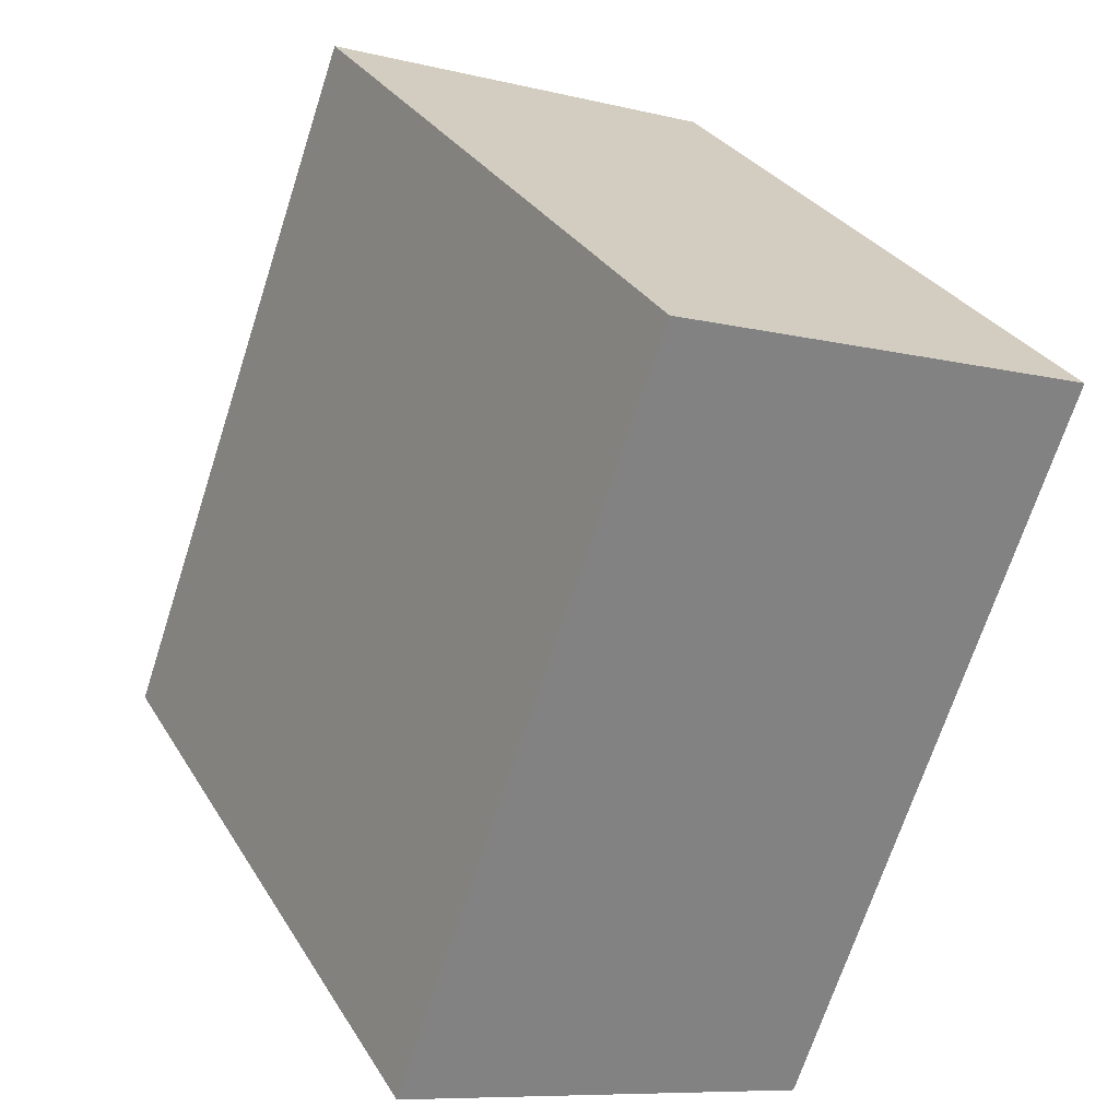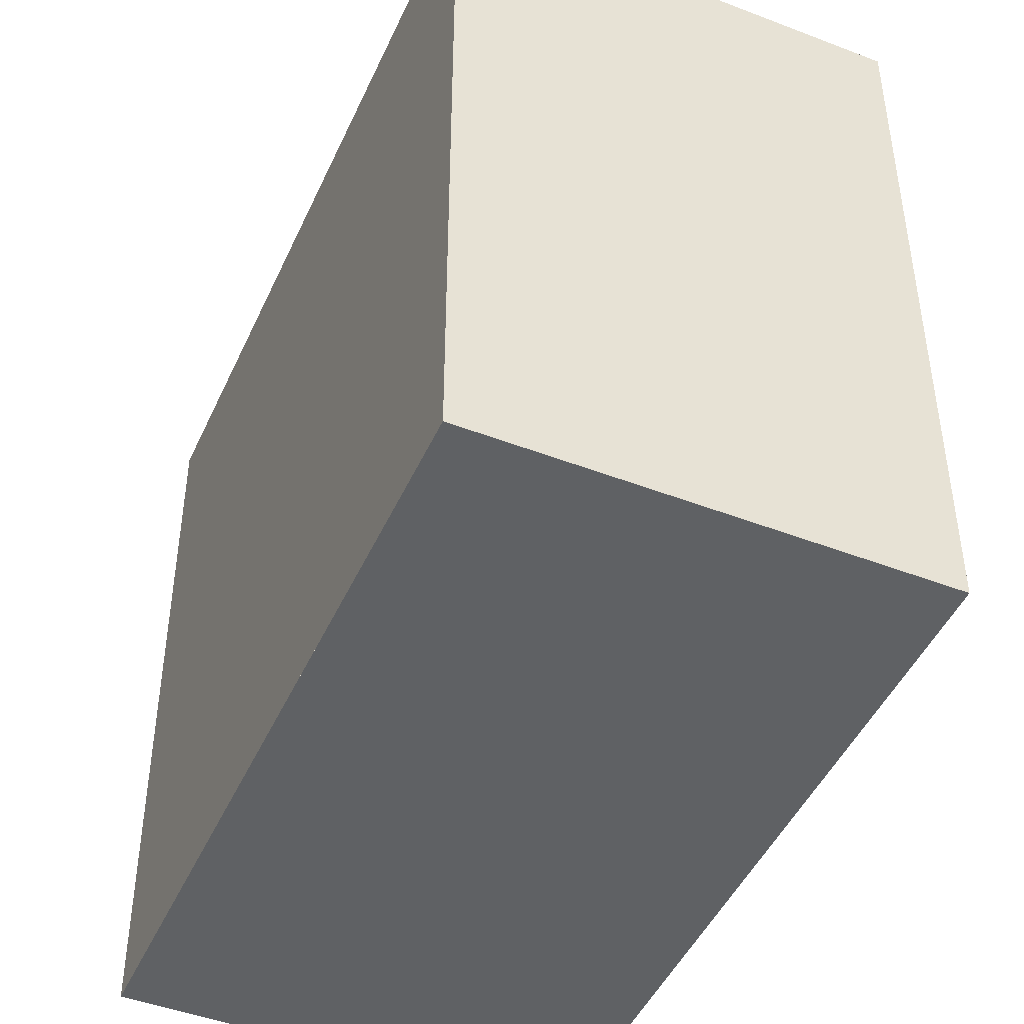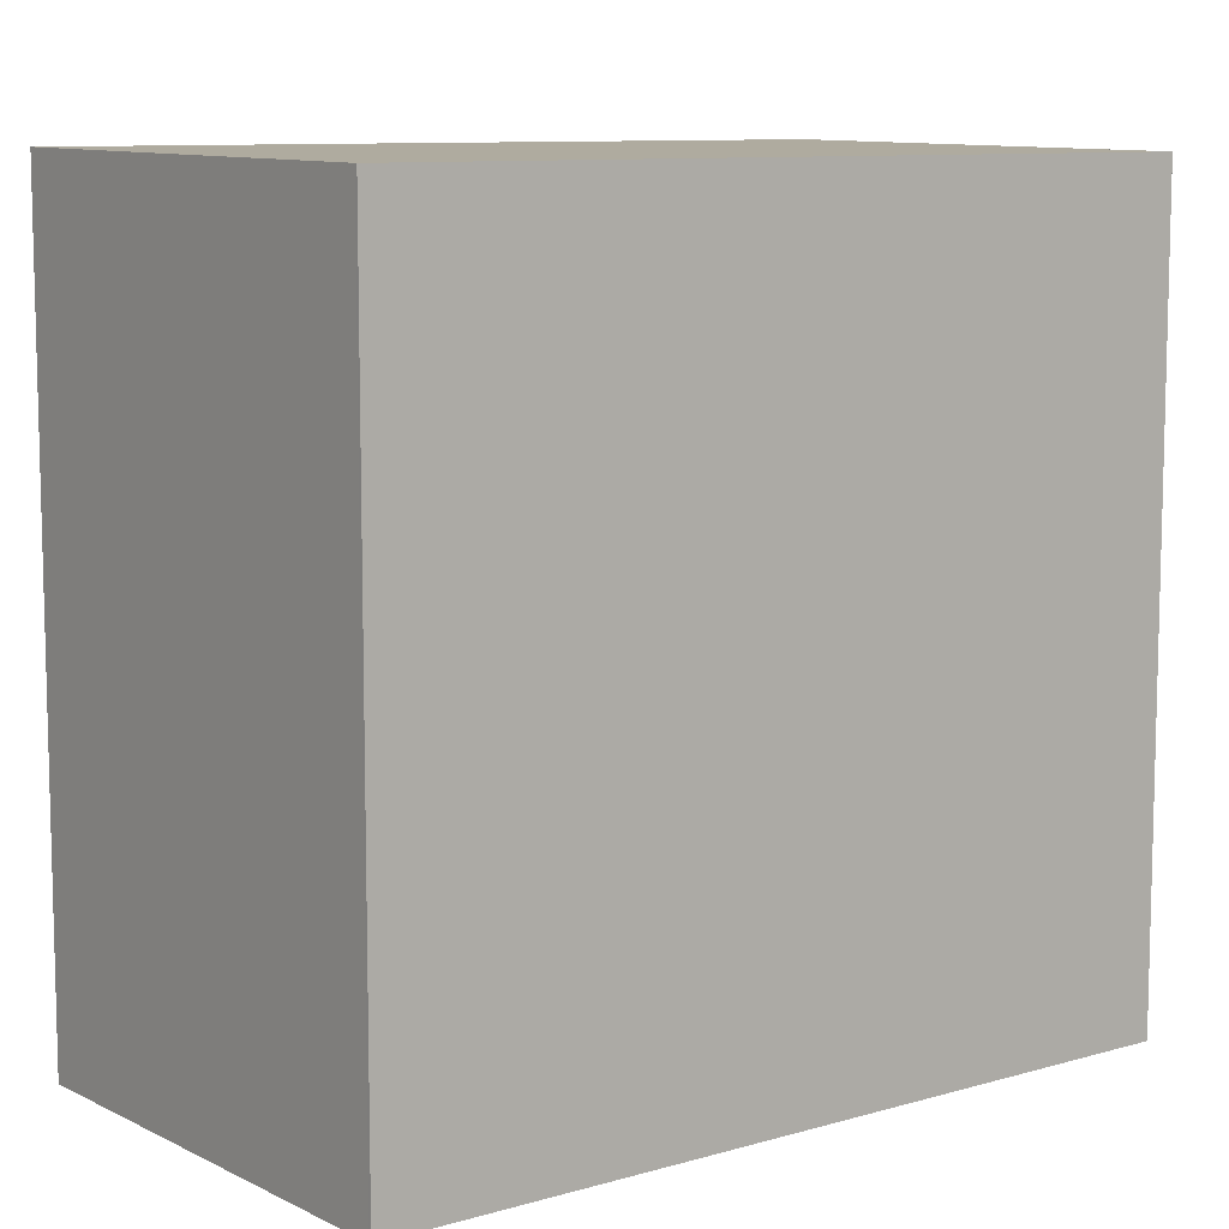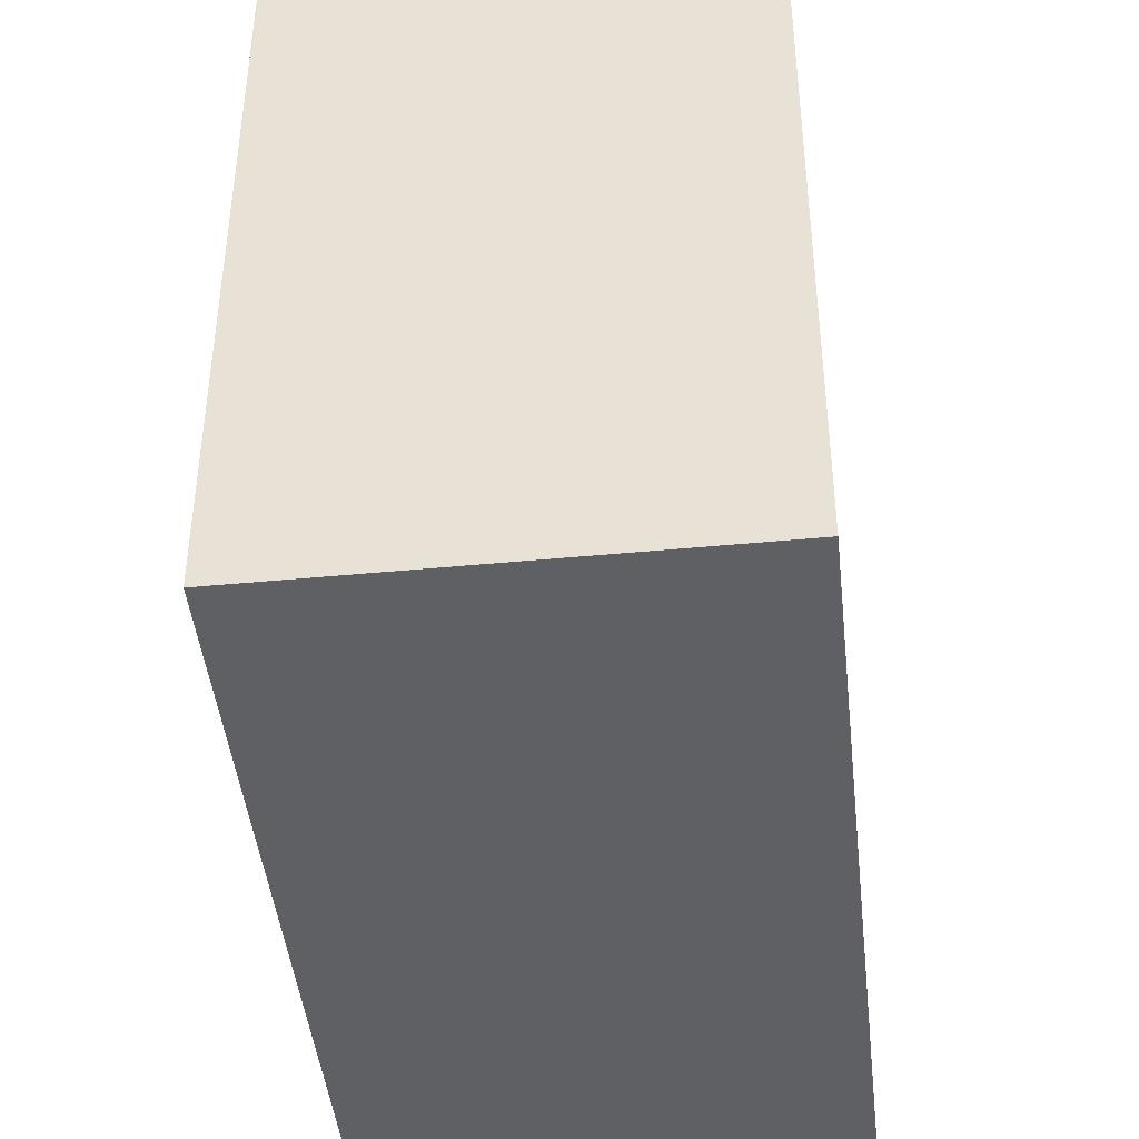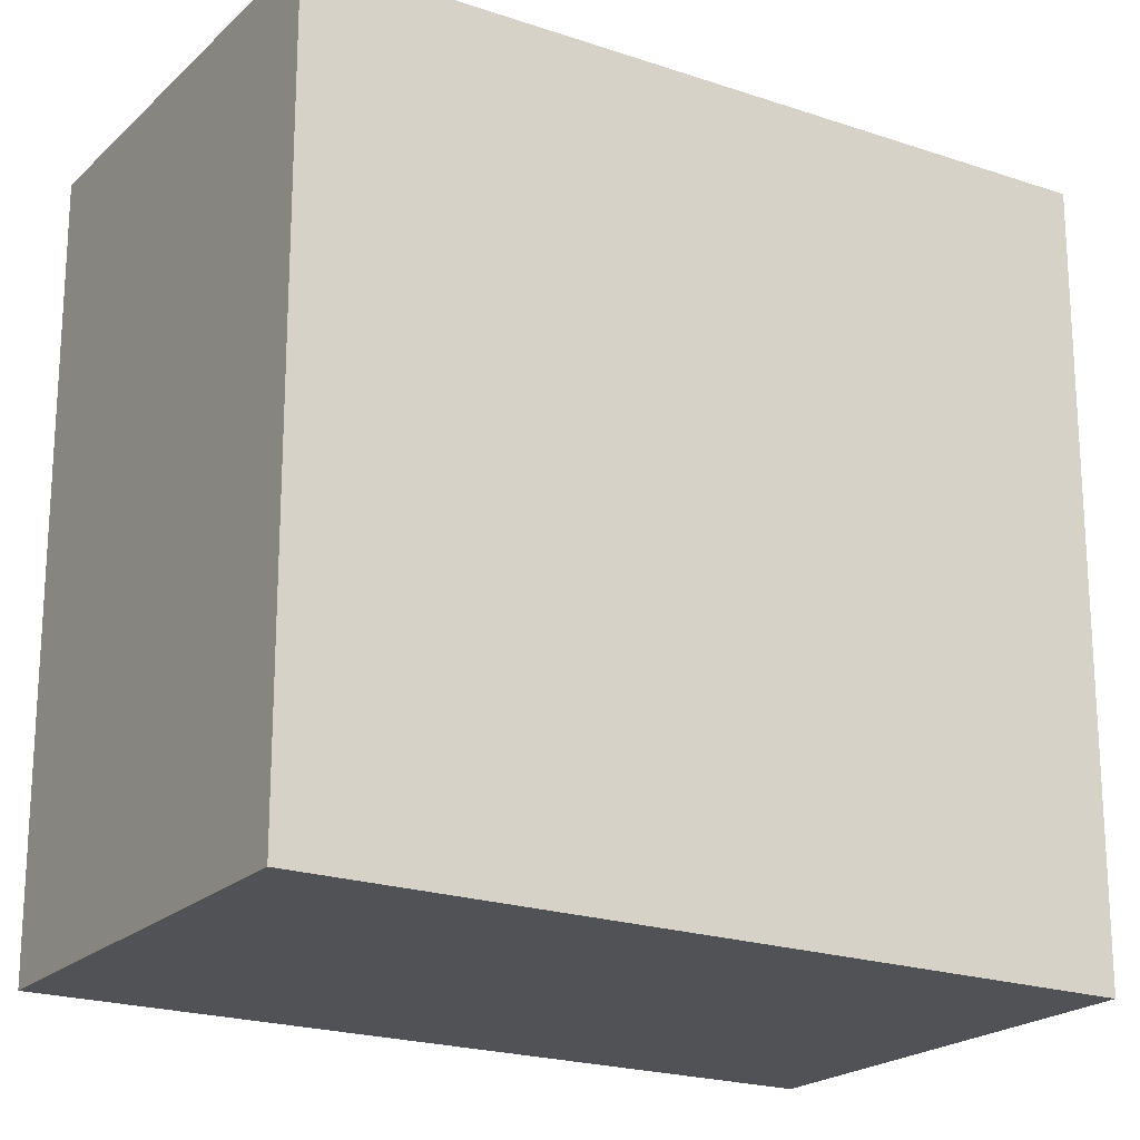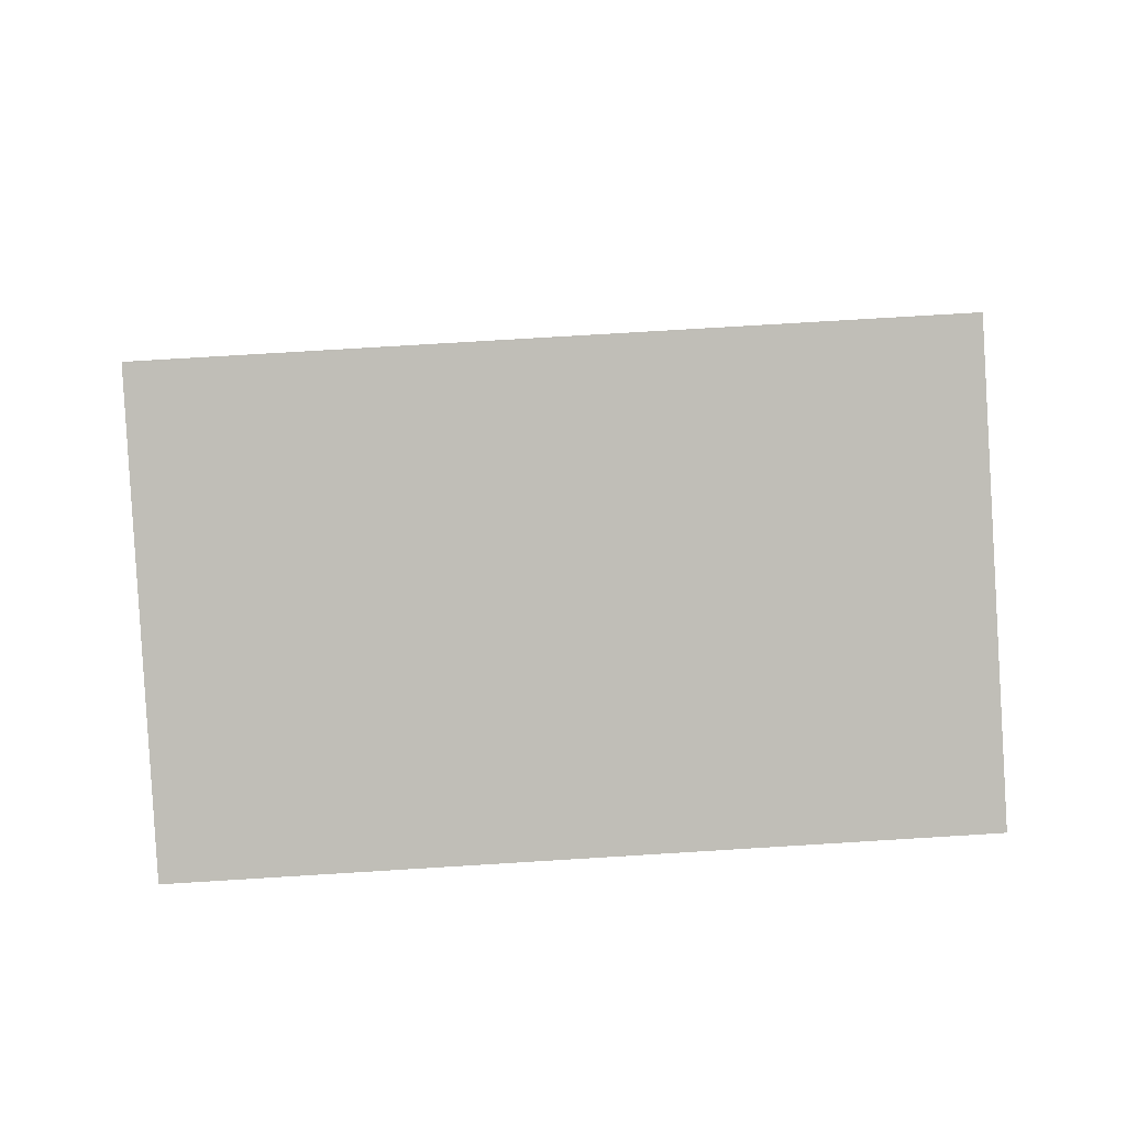
<metadata>
{"format":"obj","ext":"obj","renderer":"f3d","projection":"perspective","resolution":1024,"background":"white","views":[{"elev":30.1,"azim":154.2,"up":"+Y"},{"elev":-46.5,"azim":-3.8,"up":"+Z"},{"elev":9.7,"azim":72.2,"up":"+Z"},{"elev":-44.4,"azim":-154.0,"up":"+Z"},{"elev":-20.8,"azim":-102.3,"up":"+Z"},{"elev":74.9,"azim":-93.5,"up":"+Y"}]}
</metadata>
<code>
v -76.1 -2308 8.806
v -72.95 -2317 8.874
v -78.04 -2318 8.887
v -81.19 -2310 8.819
v -81.12 -2310 8.821
v -76.04 -2308 8.808
v -76.05 -2308 8.808
v -76.12 -2308 8.806
v -72.98 -2317 8.874
v -72.99 -2317 8.874
v -78.05 -2318 8.887
v -72.97 -2317 8.874
v -76.04 -2308 8.808
v -76.1 -2308 8.806
v -76.1 -2308 0
v -76.04 -2308 0
v -72.98 -2317 8.874
v -72.95 -2317 8.874
v -72.95 -2317 0
v -72.98 -2317 0
v -78.05 -2318 8.887
v -78.04 -2318 8.887
v -78.04 -2318 0
v -78.05 -2318 1.776e-15
v -76.12 -2308 8.806
v -81.19 -2310 8.819
v -81.19 -2310 0
v -76.12 -2308 0
v -81.19 -2310 8.819
v -81.12 -2310 8.821
v -81.12 -2310 -1.776e-15
v -81.19 -2310 0
v -72.97 -2317 8.874
v -76.04 -2308 8.808
v -76.04 -2308 0
v -72.97 -2317 0
v -76.1 -2308 8.806
v -76.12 -2308 8.806
v -76.12 -2308 0
v -76.1 -2308 0
v -78.04 -2318 8.887
v -72.98 -2317 8.874
v -72.98 -2317 0
v -78.04 -2318 0
v -81.12 -2310 8.821
v -78.05 -2318 8.887
v -78.05 -2318 1.776e-15
v -81.12 -2310 -1.776e-15
v -72.95 -2317 8.874
v -72.97 -2317 8.874
v -72.97 -2317 0
v -72.95 -2317 0
v -76.1 -2308 0
v -72.95 -2317 0
v -78.04 -2318 0
v -81.19 -2310 0
f 10 7 6 12
f 8 1 6 7
f 7 5 4 8
f 11 5 7 10
f 10 9 3 11
f 12 2 9 10
f 14 15 16 13
f 18 19 20 17
f 22 23 24 21
f 26 27 28 25
f 30 31 32 29
f 34 35 36 33
f 38 39 40 37
f 42 43 44 41
f 46 47 48 45
f 50 51 52 49
f 54 55 56 53

</code>
